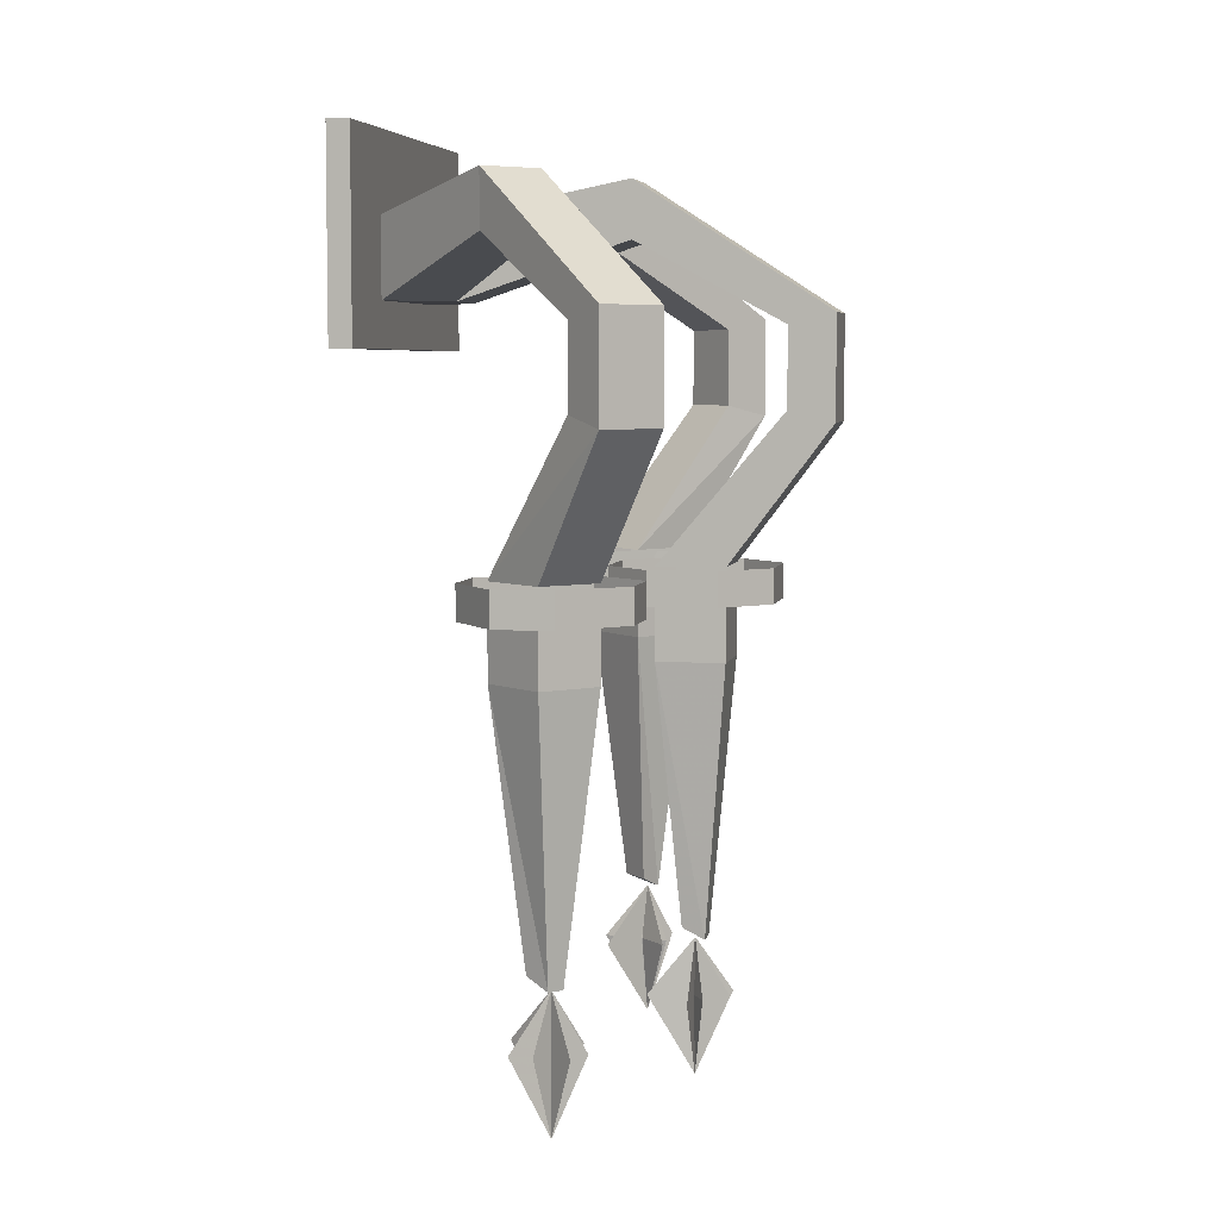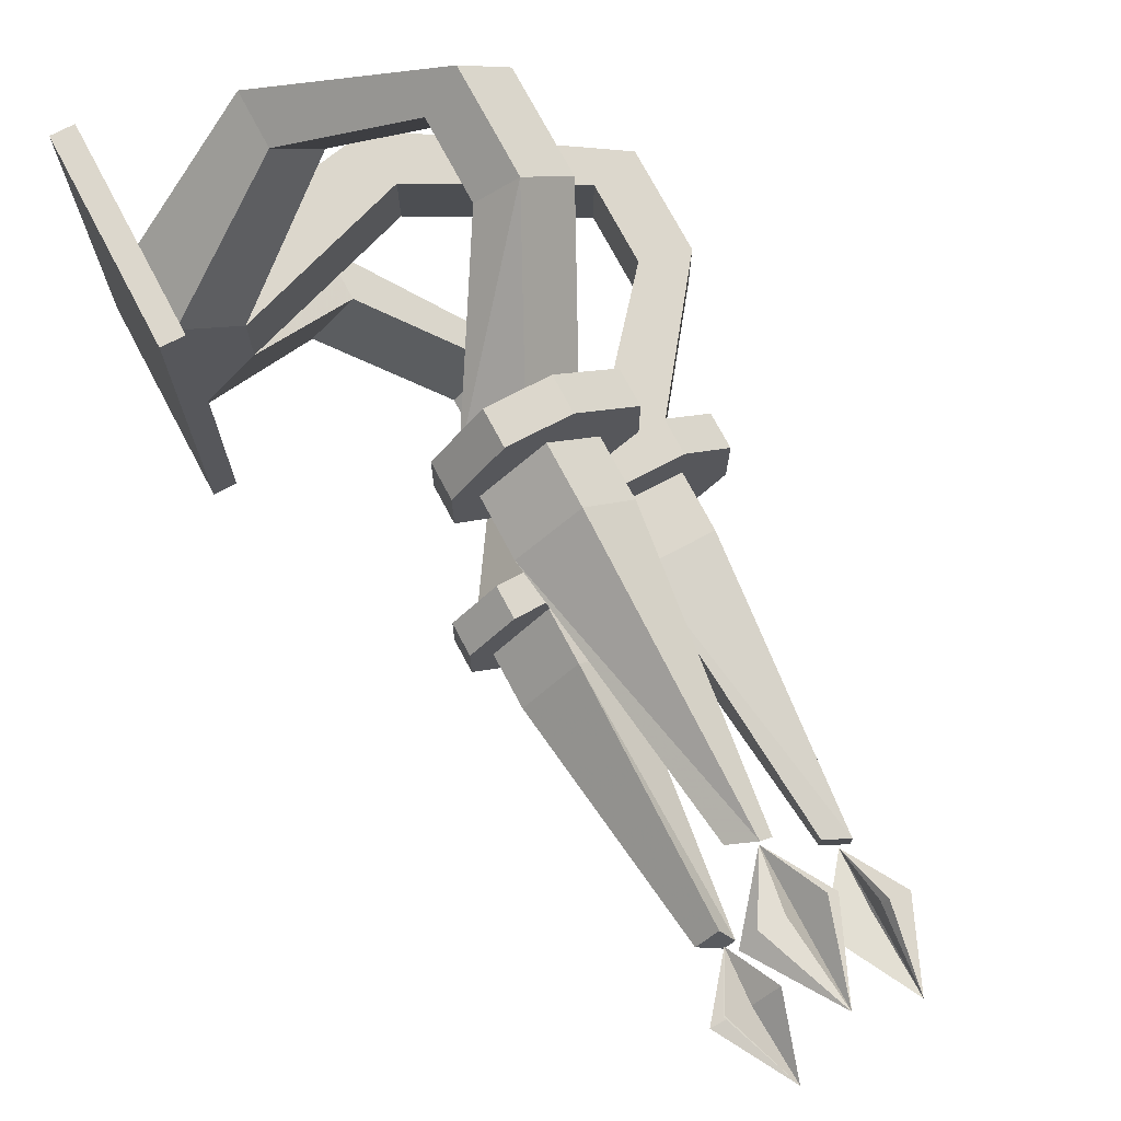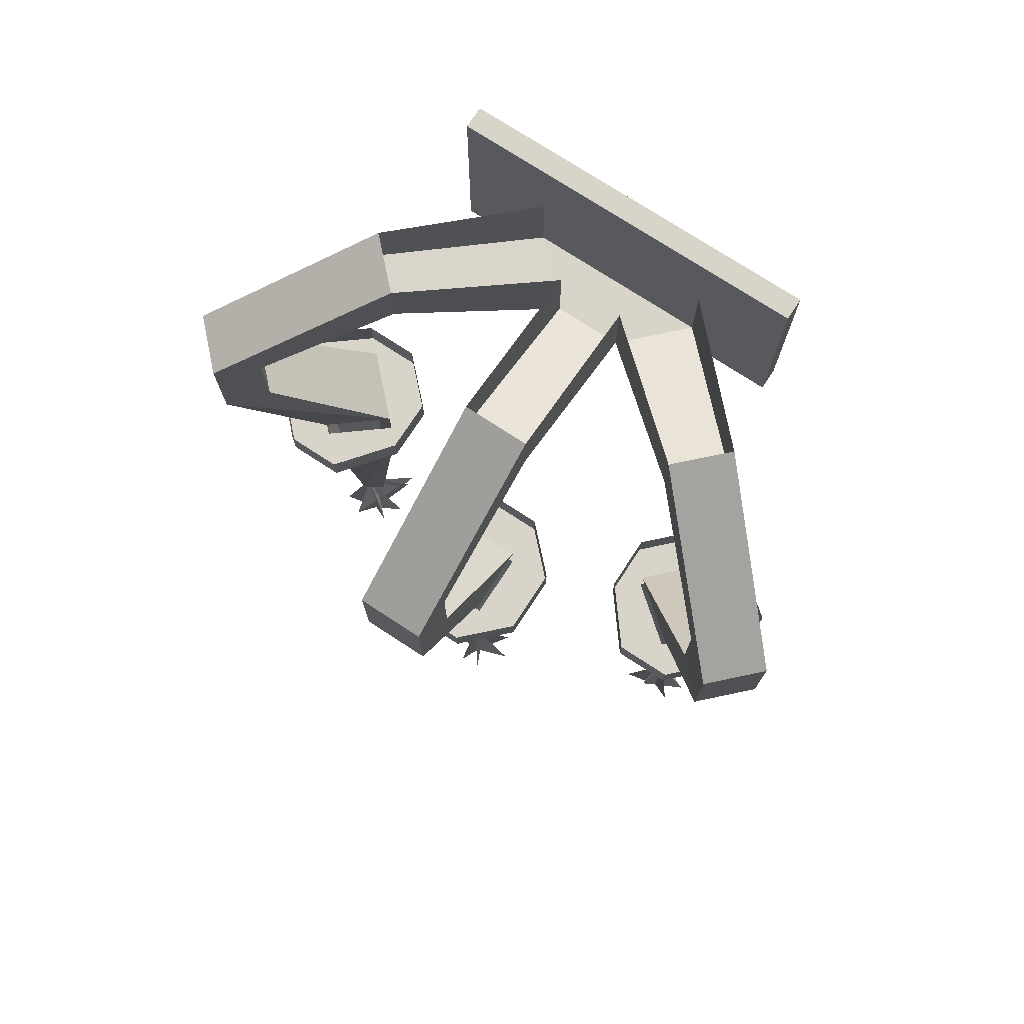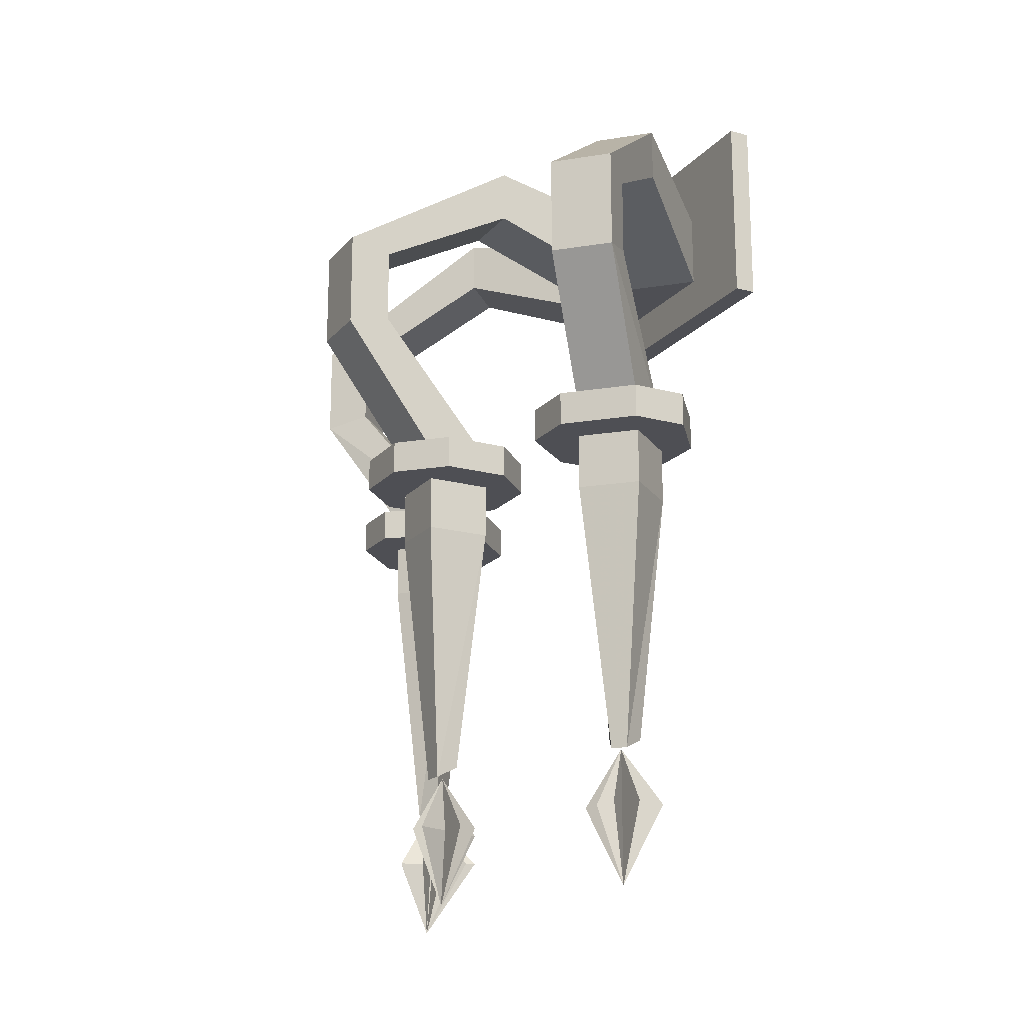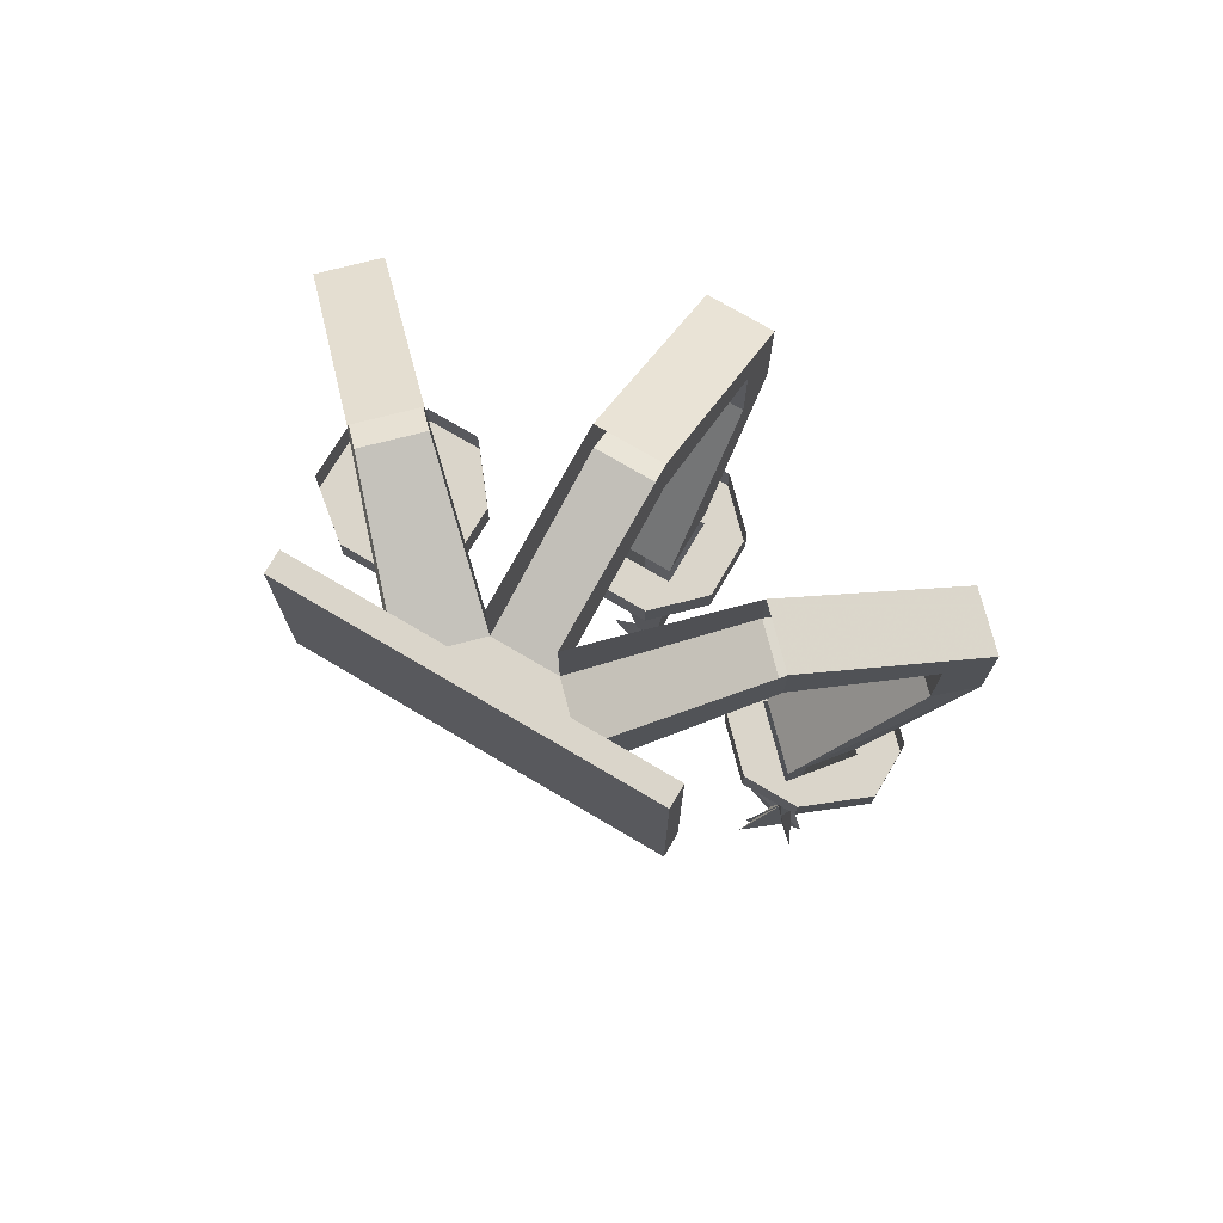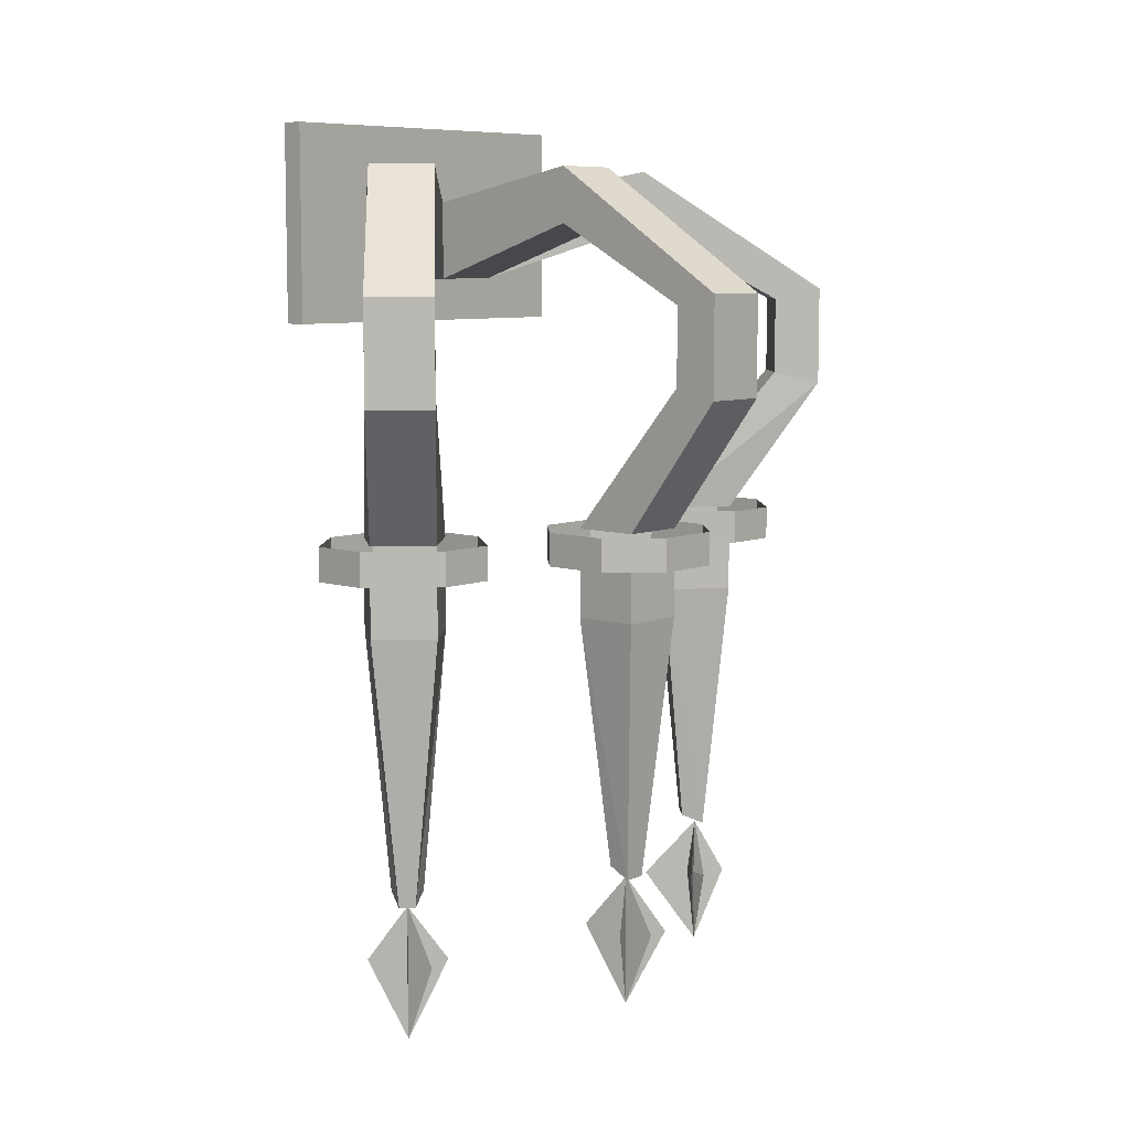
<metadata>
{"format":"obj","ext":"obj","renderer":"f3d","projection":"perspective","resolution":1024,"background":"white","views":[{"elev":5.6,"azim":11.8,"up":"+Y"},{"elev":73.0,"azim":-27.8,"up":"+Z"},{"elev":75.0,"azim":123.1,"up":"+Y"},{"elev":-18.3,"azim":152.4,"up":"+Y"},{"elev":74.2,"azim":-59.4,"up":"+Y"},{"elev":7.9,"azim":41.9,"up":"+Y"}]}
</metadata>
<code>
o walldecor/3473/straight
v -34 -163 3
v -30 -163 3
v -34 -163 7
v -40 -163 7
v -40 -163 3
v -40 -168 3
v -34 -168 3
v -34 -163 -3
v -30 -163 -3
v -30 -160 -3
v -30 -160 3
v -34 -160 7
v -40 -160 7
v -44 -163 3
v -44 -163 -3
v -40 -163 -3
v -40 -168 -3
v -38 -191 1
v -36 -192 1
v -34 -168 -3
v -34 -163 -7
v -34 -160 -7
v -40 -163 -7
v -40 -160 -7
v -57 -138 3
v -57 -138 -3
v -42 -133 -3
v -42 -133 3
v -42 -128 3
v -57 -131 3
v -47 -128 14
v -47 -133 14
v -62 -138 8
v -62 -138 -8
v -51 -133 -18
v -47 -133 -14
v -47 -128 -14
v -57 -131 -3
v -42 -128 -3
v -25 -139 -3
v -29 -140 -3
v -29 -140 3
v -25 -139 3
v -25 -148 3
v -25 -148 -3
v -29 -147 -3
v -29 -147 3
v -40 -160 -3
v -40 -160 3
v -34 -160 3
v -34 -160 -3
v -44 -160 -3
v -44 -160 3
v -36 -192 -1
v -38 -191 -1
v -37 -192 0
v -39 -197 -3
v -37 -204 0
v -36 -197 2
v -41 -197 1
v -34 -197 -2
v -40 -197 0
v -34 -197 0
v -37 -197 -4
v -37 -197 4
v -41 -163 -20
v -38 -163 -22
v -38 -163 -17
v -43 -163 -13
v -45 -163 -15
v -45 -168 -15
v -41 -168 -20
v -45 -163 -24
v -43 -163 -27
v -43 -160 -27
v -38 -160 -22
v -38 -160 -17
v -43 -160 -13
v -48 -163 -13
v -52 -163 -17
v -50 -163 -20
v -50 -168 -20
v -45 -191 -18
v -44 -192 -20
v -45 -168 -24
v -48 -163 -27
v -48 -160 -27
v -52 -163 -22
v -52 -160 -22
v -42 -140 -27
v -38 -140 -23
v -35 -139 -26
v -51 -128 -18
v -39 -139 -30
v -62 -131 -8
v -42 -147 -27
v -38 -147 -23
v -35 -148 -26
v -39 -148 -30
v -50 -160 -20
v -45 -160 -15
v -41 -160 -20
v -45 -160 -24
v -52 -160 -17
v -48 -160 -13
v -45 -192 -21
v -47 -191 -20
v -45 -192 -20
v -49 -197 -20
v -45 -204 -20
v -43 -197 -19
v -48 -197 -16
v -45 -197 -23
v -48 -197 -17
v -43 -197 -22
v -48 -197 -22
v -43 -197 -17
v -45 -163 24
v -43 -163 27
v -48 -163 27
v -52 -163 22
v -50 -163 20
v -50 -168 20
v -45 -168 24
v -41 -163 20
v -38 -163 22
v -38 -160 22
v -43 -160 27
v -48 -160 27
v -52 -160 22
v -52 -163 17
v -48 -163 13
v -45 -163 15
v -45 -168 15
v -47 -191 20
v -45 -192 21
v -41 -168 20
v -38 -163 17
v -38 -160 17
v -43 -163 13
v -43 -160 13
v -51 -133 18
v -51 -128 18
v -62 -131 8
v -38 -140 23
v -42 -140 27
v -39 -139 30
v -35 -139 26
v -35 -148 26
v -38 -147 23
v -42 -147 27
v -39 -148 30
v -41 -160 20
v -45 -160 15
v -50 -160 20
v -45 -160 24
v -48 -160 13
v -52 -160 17
v -44 -192 20
v -45 -191 18
v -45 -192 20
v -45 -197 16
v -45 -204 20
v -46 -197 22
v -49 -197 17
v -42 -197 20
v -48 -197 17
v -43 -197 22
v -43 -197 17
v -48 -197 22
v -64 -142 16
v -62 -142 16
v -62 -124 16
v -64 -124 16
v -64 -142 -16
v -62 -142 -16
v -62 -124 -16
v -64 -124 -16
f 1 2 3
f 1 3 4
f 1 4 5
f 1 5 6
f 1 6 7
f 1 7 8
f 1 8 2
f 2 8 9
f 2 9 10
f 2 10 11
f 2 11 3
f 3 11 12
f 3 12 4
f 4 12 13
f 4 13 14
f 4 14 5
f 5 14 15
f 5 15 16
f 5 16 17
f 5 17 6
f 6 17 18
f 6 18 19
f 6 19 7
f 7 19 20
f 7 20 8
f 8 20 17
f 8 17 16
f 8 16 21
f 8 21 9
f 9 21 22
f 9 22 10
f 16 15 23
f 16 23 21
f 21 23 24
f 21 24 22
f 25 26 27
f 25 27 28
f 25 28 29
f 25 29 30
f 25 30 31
f 25 31 32
f 25 32 33
f 25 33 26
f 26 33 34
f 26 34 35
f 26 35 36
f 26 36 37
f 26 37 38
f 26 38 39
f 26 39 27
f 27 39 40
f 27 40 41
f 27 41 28
f 28 41 42
f 28 42 43
f 28 43 29
f 29 43 39
f 39 43 40
f 40 43 44
f 40 44 45
f 40 45 41
f 41 45 46
f 41 46 42
f 42 46 47
f 42 47 44
f 42 44 43
f 47 46 48
f 47 48 49
f 47 49 44
f 44 49 50
f 44 50 51
f 44 51 45
f 45 51 48
f 45 48 46
f 52 24 23
f 52 23 15
f 52 15 53
f 53 15 14
f 53 14 13
f 17 20 54
f 17 54 55
f 17 55 18
f 18 55 19
f 19 55 54
f 19 54 20
f 56 57 58
f 56 58 59
f 56 59 57
f 57 59 58
f 56 60 58
f 56 58 61
f 56 61 60
f 60 61 58
f 56 62 58
f 56 58 63
f 56 63 62
f 62 63 58
f 56 64 58
f 56 58 65
f 56 65 64
f 64 65 58
f 66 67 68
f 66 68 69
f 66 69 70
f 66 70 71
f 66 71 72
f 66 72 73
f 66 73 67
f 67 73 74
f 67 74 75
f 67 75 76
f 67 76 68
f 68 76 77
f 68 77 69
f 69 77 78
f 69 78 79
f 69 79 70
f 70 79 80
f 70 80 81
f 70 81 82
f 70 82 71
f 71 82 83
f 71 83 84
f 71 84 72
f 72 84 85
f 72 85 73
f 73 85 82
f 73 82 81
f 73 81 86
f 73 86 74
f 74 86 87
f 74 87 75
f 81 80 88
f 81 88 86
f 86 88 89
f 86 89 87
f 36 35 90
f 36 90 91
f 36 91 92
f 36 92 37
f 37 92 93
f 93 92 94
f 93 94 35
f 93 35 34
f 93 34 95
f 91 90 96
f 91 96 97
f 91 97 98
f 91 98 92
f 92 98 94
f 94 98 99
f 94 99 90
f 94 90 35
f 97 96 100
f 97 100 101
f 97 101 98
f 98 101 102
f 98 102 103
f 98 103 99
f 99 103 100
f 99 100 96
f 99 96 90
f 104 89 88
f 104 88 80
f 104 80 105
f 105 80 79
f 105 79 78
f 82 85 106
f 82 106 107
f 82 107 83
f 83 107 84
f 84 107 106
f 84 106 85
f 108 109 110
f 108 110 111
f 108 111 109
f 109 111 110
f 108 112 110
f 108 110 113
f 108 113 112
f 112 113 110
f 108 114 110
f 108 110 115
f 108 115 114
f 114 115 110
f 108 116 110
f 108 110 117
f 108 117 116
f 116 117 110
f 118 119 120
f 118 120 121
f 118 121 122
f 118 122 123
f 118 123 124
f 118 124 125
f 118 125 119
f 119 125 126
f 119 126 127
f 119 127 128
f 119 128 120
f 120 128 129
f 120 129 121
f 121 129 130
f 121 130 131
f 121 131 122
f 122 131 132
f 122 132 133
f 122 133 134
f 122 134 123
f 123 134 135
f 123 135 136
f 123 136 124
f 124 136 137
f 124 137 125
f 125 137 134
f 125 134 133
f 125 133 138
f 125 138 126
f 126 138 139
f 126 139 127
f 133 132 140
f 133 140 138
f 138 140 141
f 138 141 139
f 33 32 142
f 33 142 143
f 33 143 144
f 142 32 145
f 142 145 146
f 142 146 147
f 142 147 143
f 143 147 31
f 31 147 148
f 31 148 32
f 32 148 145
f 145 148 149
f 145 149 150
f 145 150 146
f 146 150 151
f 146 151 152
f 146 152 147
f 147 152 148
f 148 152 149
f 149 152 153
f 149 153 154
f 149 154 150
f 150 154 151
f 151 154 155
f 151 155 152
f 152 155 156
f 152 156 153
f 157 141 140
f 157 140 132
f 157 132 158
f 158 132 131
f 158 131 130
f 134 137 159
f 134 159 160
f 134 160 135
f 135 160 136
f 136 160 159
f 136 159 137
f 161 162 163
f 161 163 164
f 161 164 162
f 162 164 163
f 161 165 163
f 161 163 166
f 161 166 165
f 165 166 163
f 161 167 163
f 161 163 168
f 161 168 167
f 167 168 163
f 161 169 163
f 161 163 170
f 161 170 169
f 169 170 163
f 171 172 173
f 171 173 174
f 171 174 175
f 171 175 172
f 172 175 176
f 172 176 177
f 172 177 173
f 173 177 174
f 174 177 178
f 174 178 175
f 175 178 176
f 176 178 177

</code>
